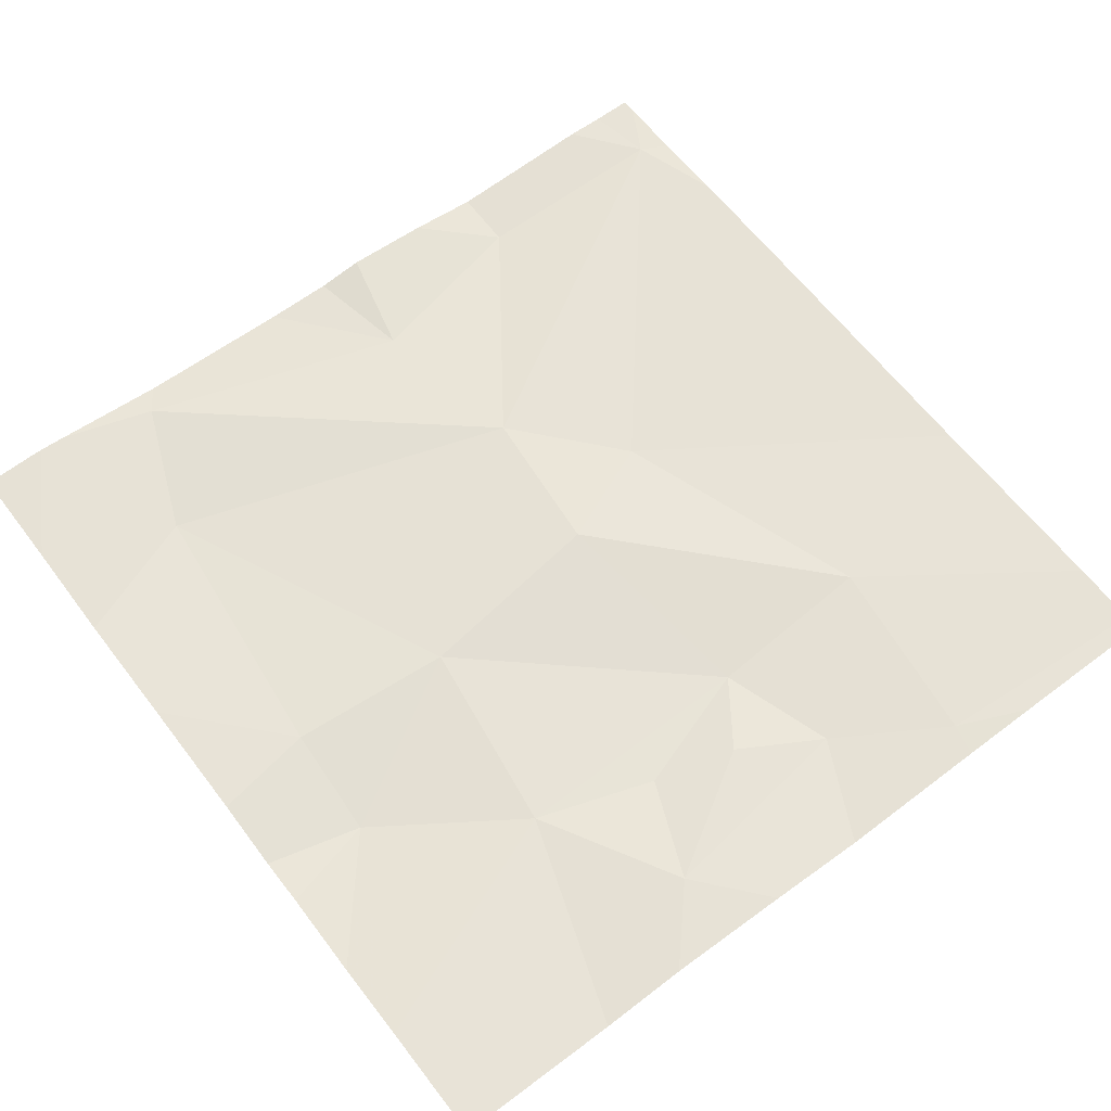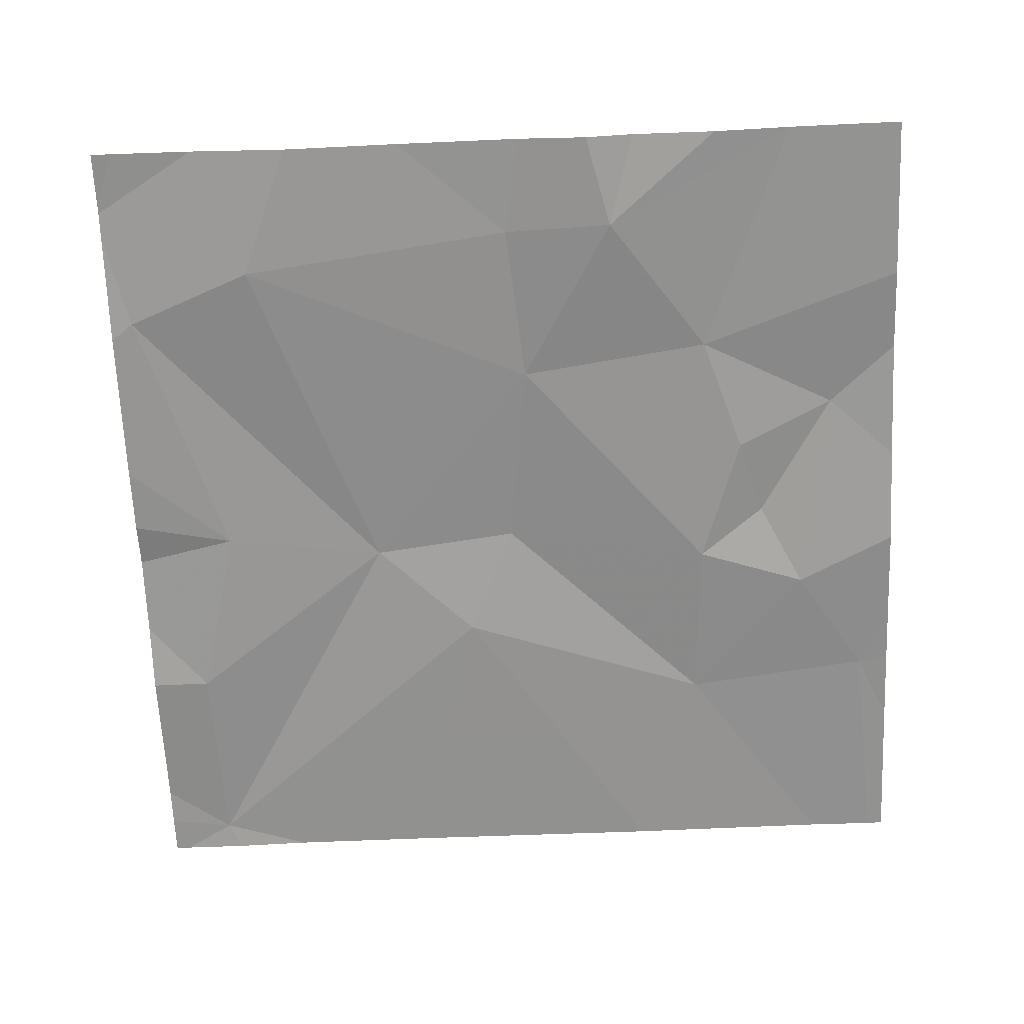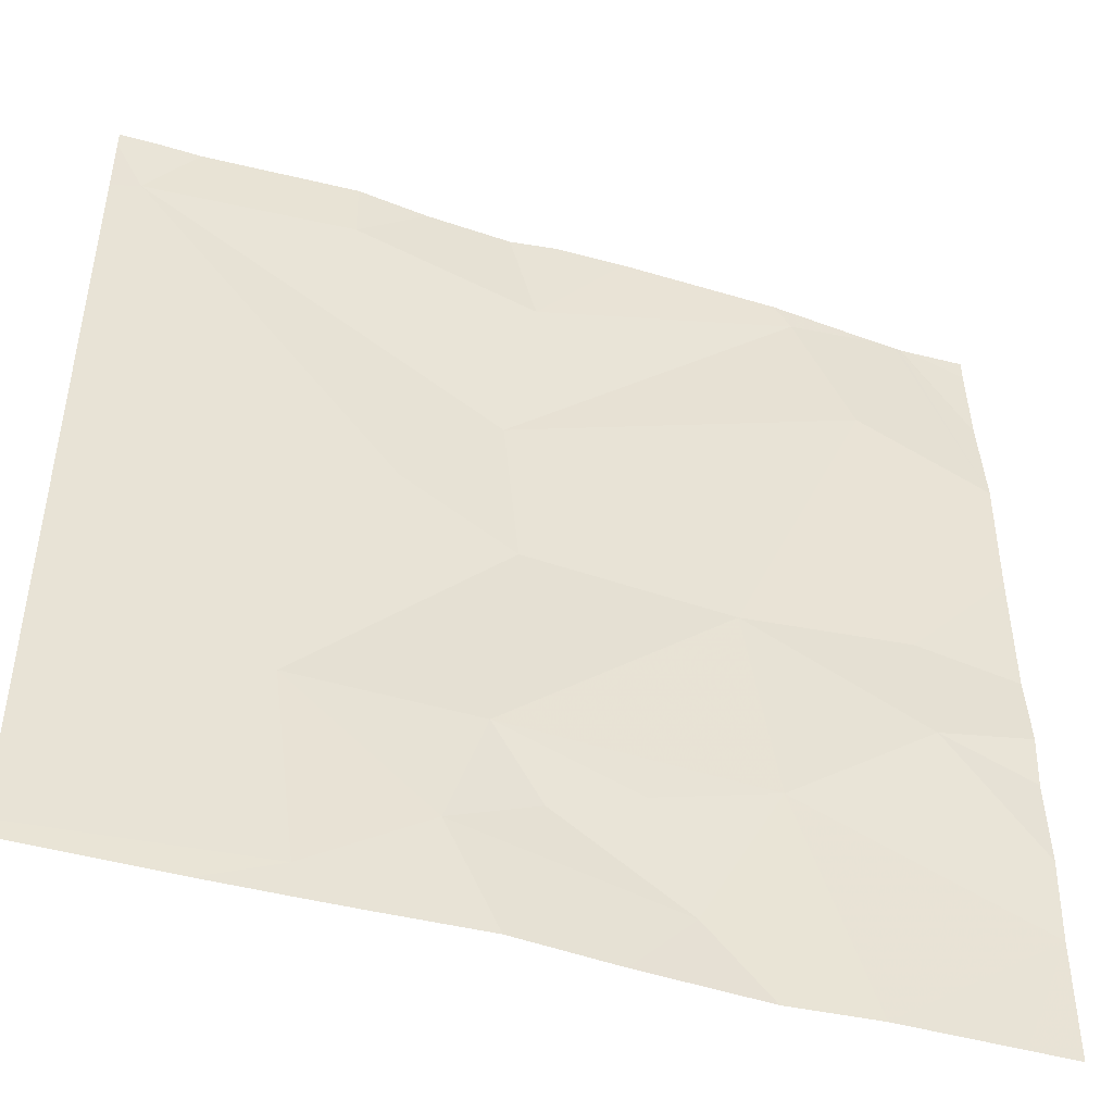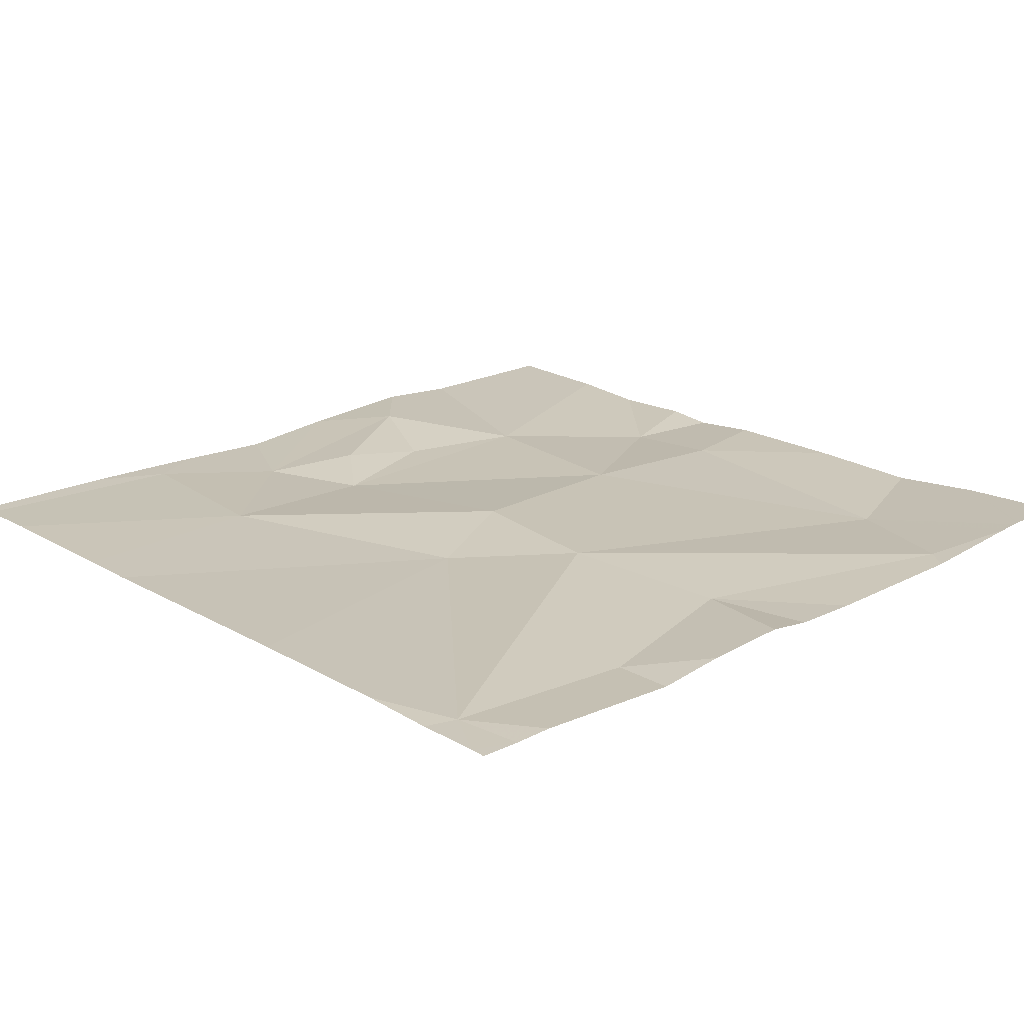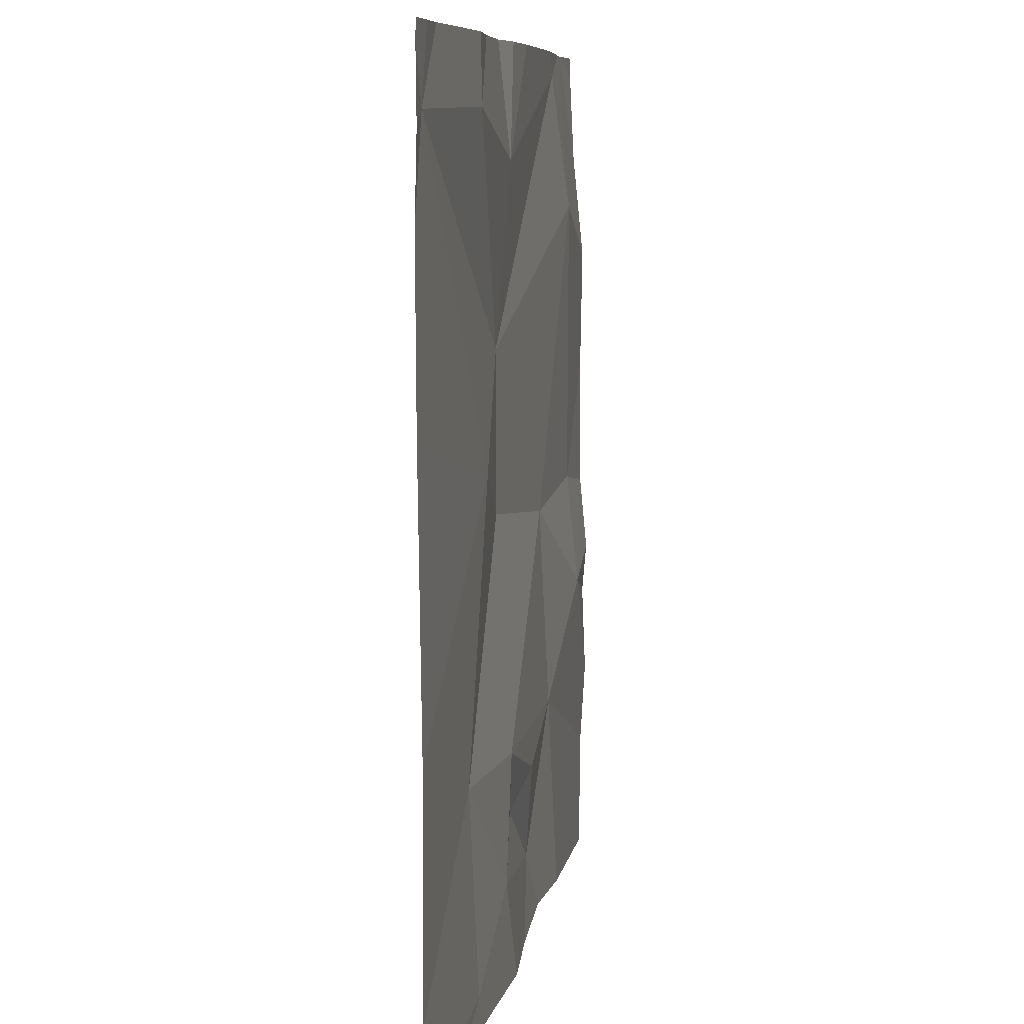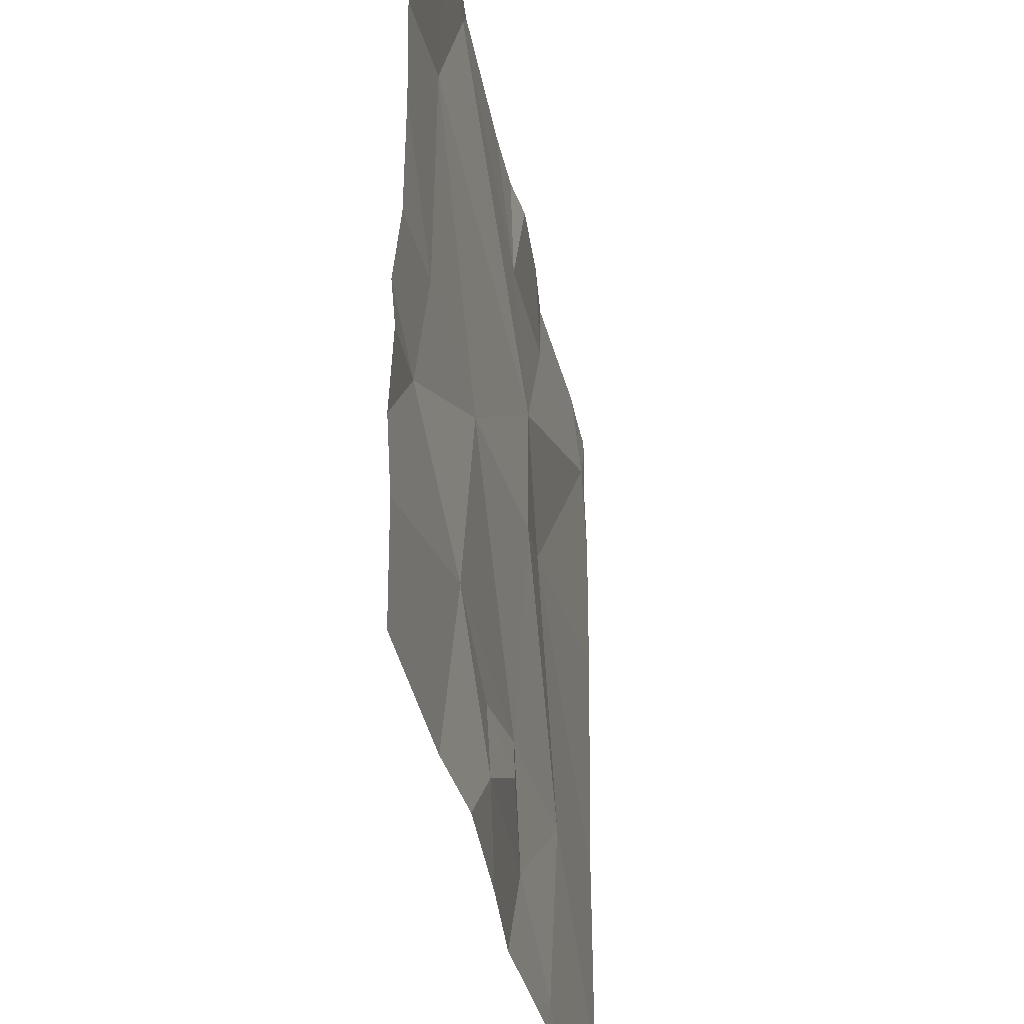
<metadata>
{"format":"obj","ext":"obj","renderer":"f3d","projection":"perspective","resolution":1024,"background":"white","views":[{"elev":62.4,"azim":-37.3,"up":"+Z"},{"elev":-66.4,"azim":-87.4,"up":"+Z"},{"elev":-46.4,"azim":162.0,"up":"+Y"},{"elev":20.1,"azim":137.3,"up":"+Z"},{"elev":8.1,"azim":99.8,"up":"+Y"},{"elev":-37.8,"azim":-78.6,"up":"+Y"}]}
</metadata>
<code>
v -70.58 228.7 494.1
v -70.58 227.8 494.1
v -70.75 228.4 494.1
v -70.36 228.7 494.1
v -70.65 228.3 494.1
v -71.1 227.8 494.1
v -70.87 227.8 494.1
v -70.64 227.8 494.1
v -70.59 227.8 494.1
v -70.58 228.7 494.1
v -70.5 227.8 494.1
v -70.55 228 494.1
v -70.76 228.7 494.1
v -71.18 228.1 494
v -71.17 228.2 494.1
v -70.33 227.8 494.1
v -70.42 228.7 494.1
v -70.78 228.6 494.1
v -70.7 227.9 494
v -70.8 227.9 494.1
v -70.33 228.1 494.1
v -70.66 228.7 494.1
v -70.33 228.6 494.1
v -70.33 228.7 494.1
v -70.94 227.9 494.1
v -70.89 228 494.1
v -70.99 228.2 494.1
v -70.77 228.3 494.1
v -71.13 228.6 494.1
v -71.07 228.7 494.1
v -71.02 228 494.1
v -70.33 228.4 494.1
v -70.74 228 494.1
v -70.81 228.7 494.1
v -71.28 227.9 494.1
v -70.37 228.7 494.1
v -71.28 228.2 494.1
v -71.28 228.1 494.1
v -71.28 228.4 494.1
v -71.28 228.5 494.1
v -71.28 228.6 494.1
v -71.28 228.7 494.1
v -71.28 228 494.1
v -71.28 228.1 494.1
v -70.33 228.6 494.1
v -70.33 228 494.1
v -70.33 227.9 494.1
v -70.76 227.8 494
v -70.35 227.8 494.1
v -71 227.8 494.1
v -71.23 227.8 494.1
v -71.28 227.8 494.1
v -70.33 227.8 494.1
v -70.88 228.7 494.1
v -71.06 228.7 494.1
v -71.18 228.7 494.1
v -71.2 228.7 494.1
v -70.33 228.7 494.1
v -71.21 228.7 494.1
v -71.21 228.7 494.1
v -71.22 228.7 494.1
v -71.28 228.7 494.1
v -70.33 228.7 494.1
f 55 30 54
f 54 18 34
f 4 10 3
f 4 3 5
f 4 5 32
f 22 10 1
f 36 24 58
f 10 4 17
f 48 19 7
f 7 25 50
f 12 2 16
f 21 12 46
f 6 35 51
f 19 20 25
f 29 27 3
f 14 15 37
f 15 14 27
f 25 26 31
f 13 10 22
f 30 18 54
f 39 29 40
f 29 30 56
f 33 20 19
f 46 12 47
f 28 5 3
f 19 25 7
f 26 25 20
f 27 28 3
f 30 29 3
f 33 31 26
f 14 31 27
f 41 40 59
f 3 10 18
f 3 18 30
f 45 4 23
f 33 27 31
f 26 20 33
f 2 12 19
f 12 33 19
f 34 18 13
f 35 14 43
f 8 19 48
f 12 5 28
f 8 2 19
f 28 33 12
f 29 15 27
f 27 33 28
f 25 31 6
f 24 4 45
f 35 31 14
f 13 18 10
f 37 15 39
f 38 14 37
f 23 4 32
f 39 15 29
f 6 31 35
f 40 29 57
f 16 2 11
f 42 41 60
f 9 2 8
f 43 14 44
f 32 5 21
f 21 5 12
f 44 14 38
f 1 10 17
f 17 4 36
f 11 2 9
f 47 12 16
f 49 16 11
f 50 25 6
f 51 35 52
f 36 4 24
f 53 16 49
f 56 30 55
f 57 29 56
f 58 24 63
f 59 40 57
f 60 41 59
f 61 42 60
f 62 42 61

</code>
